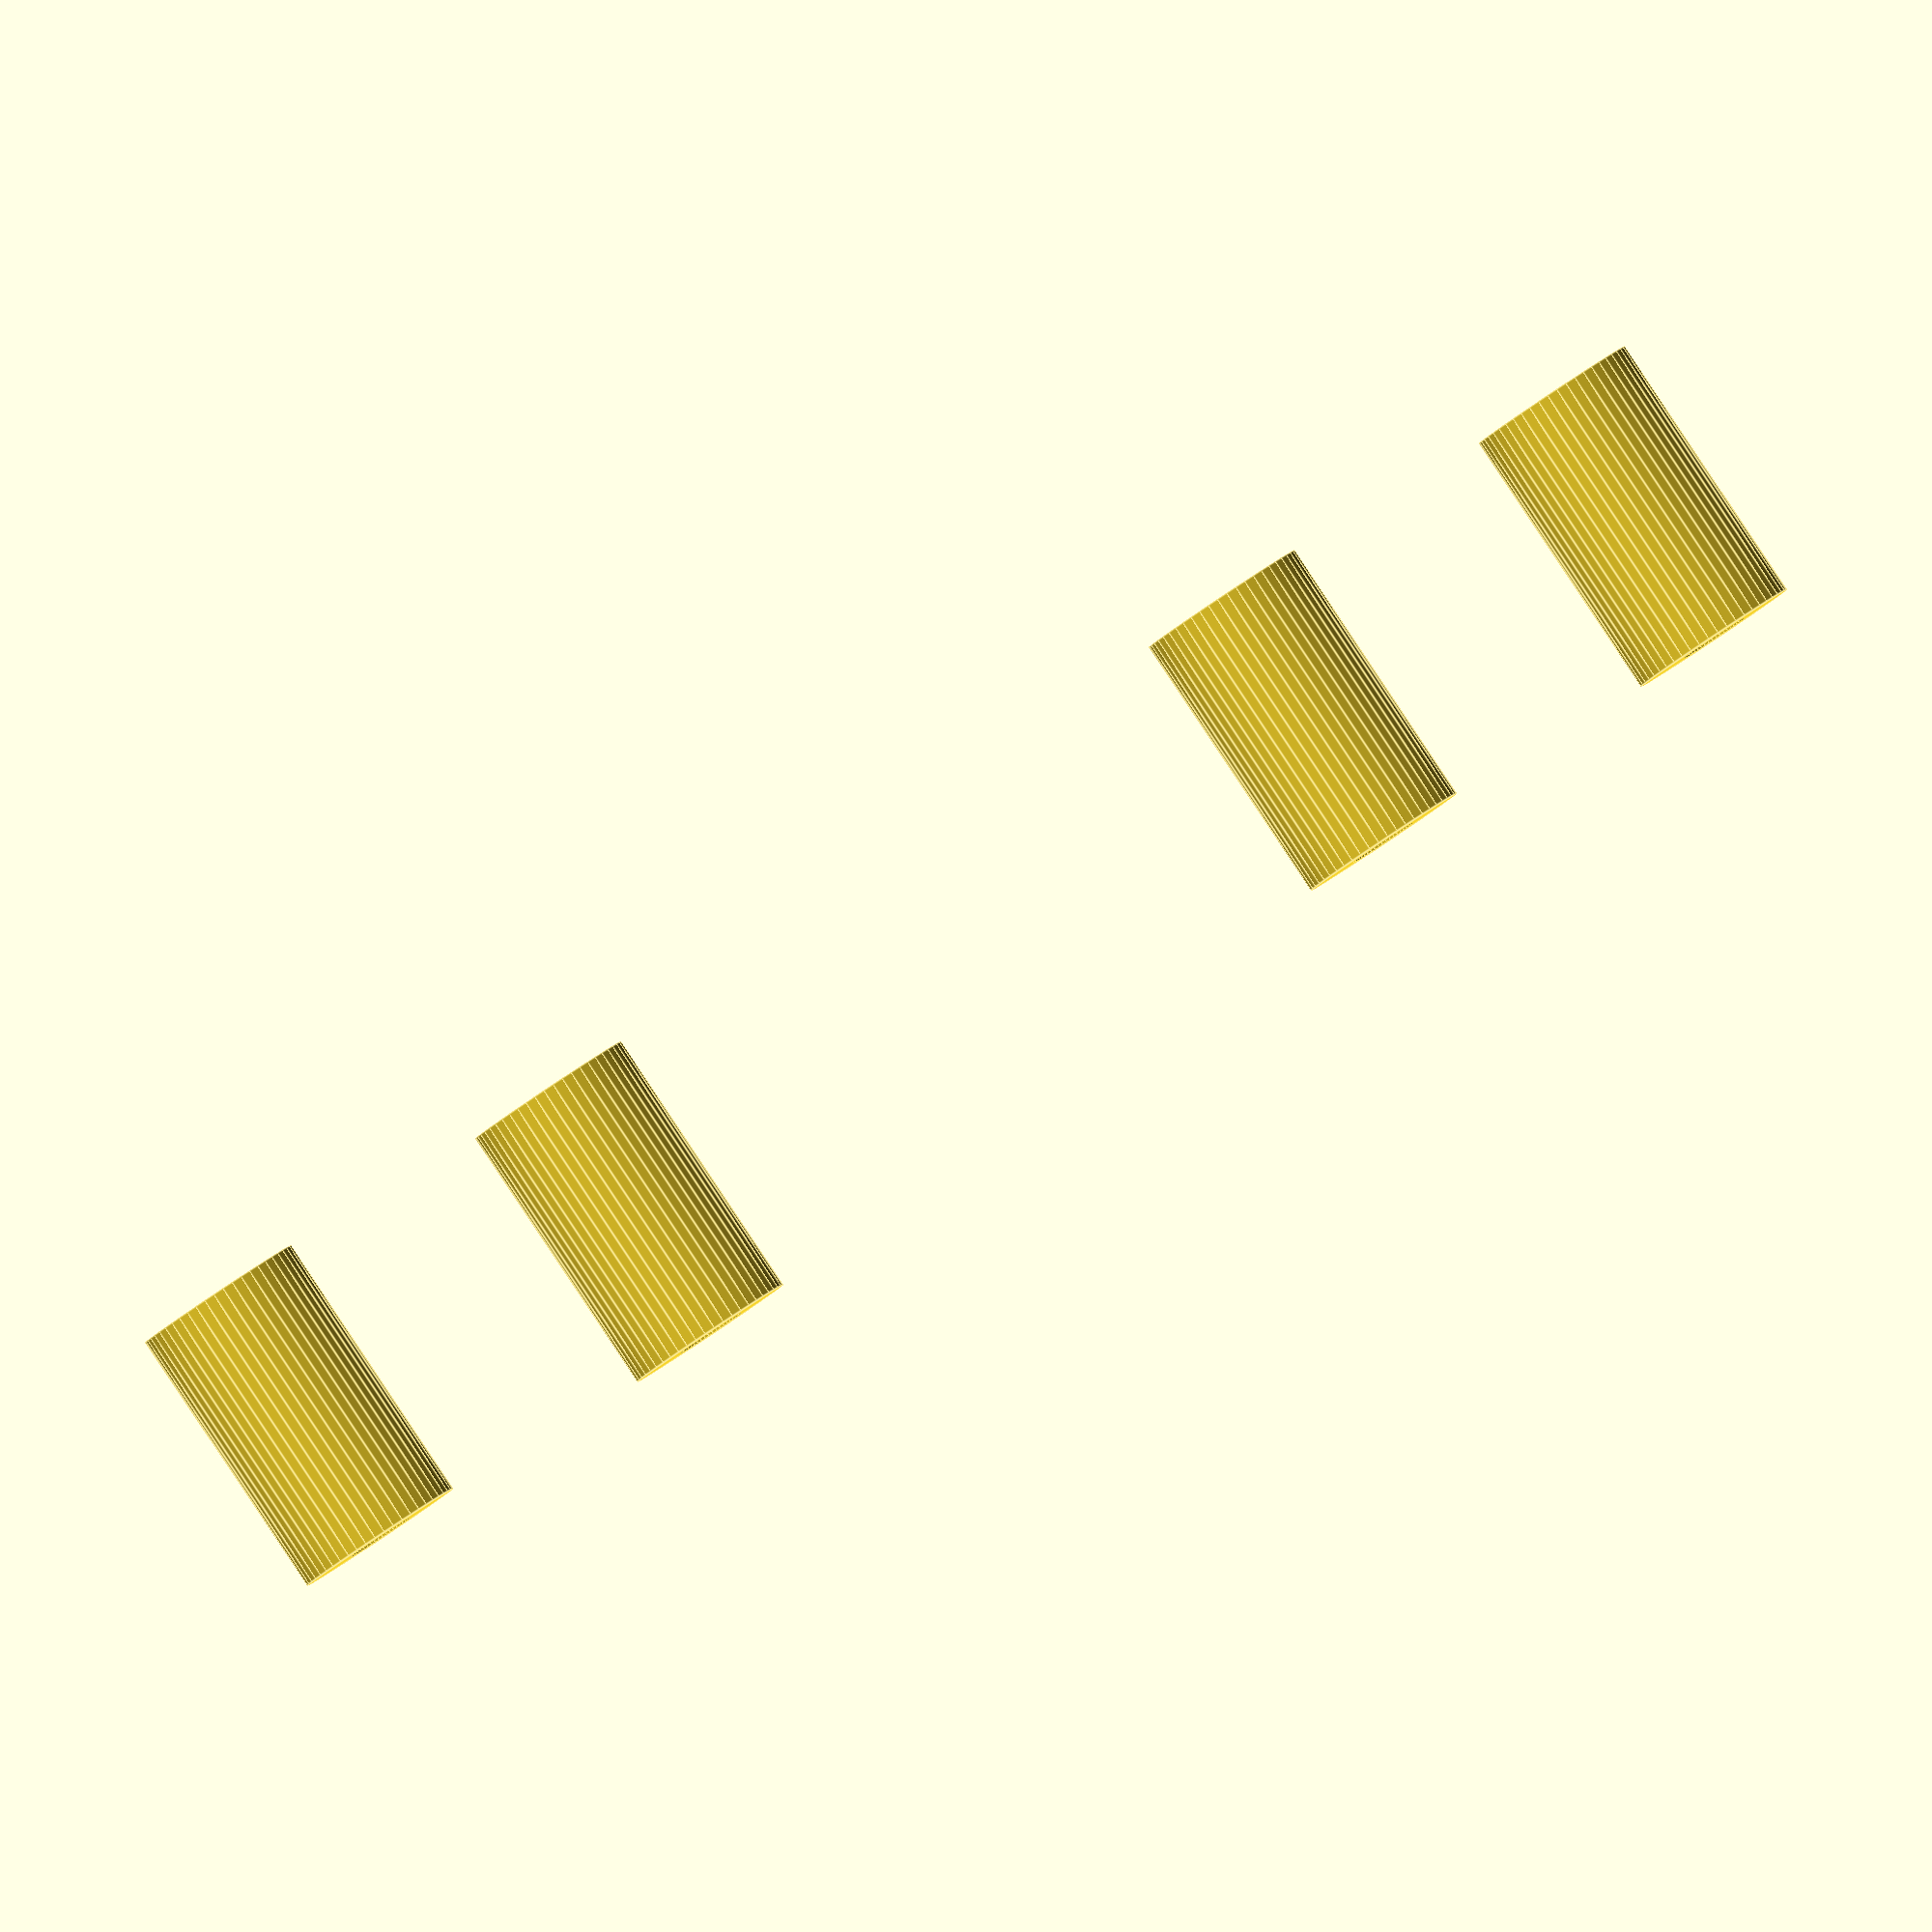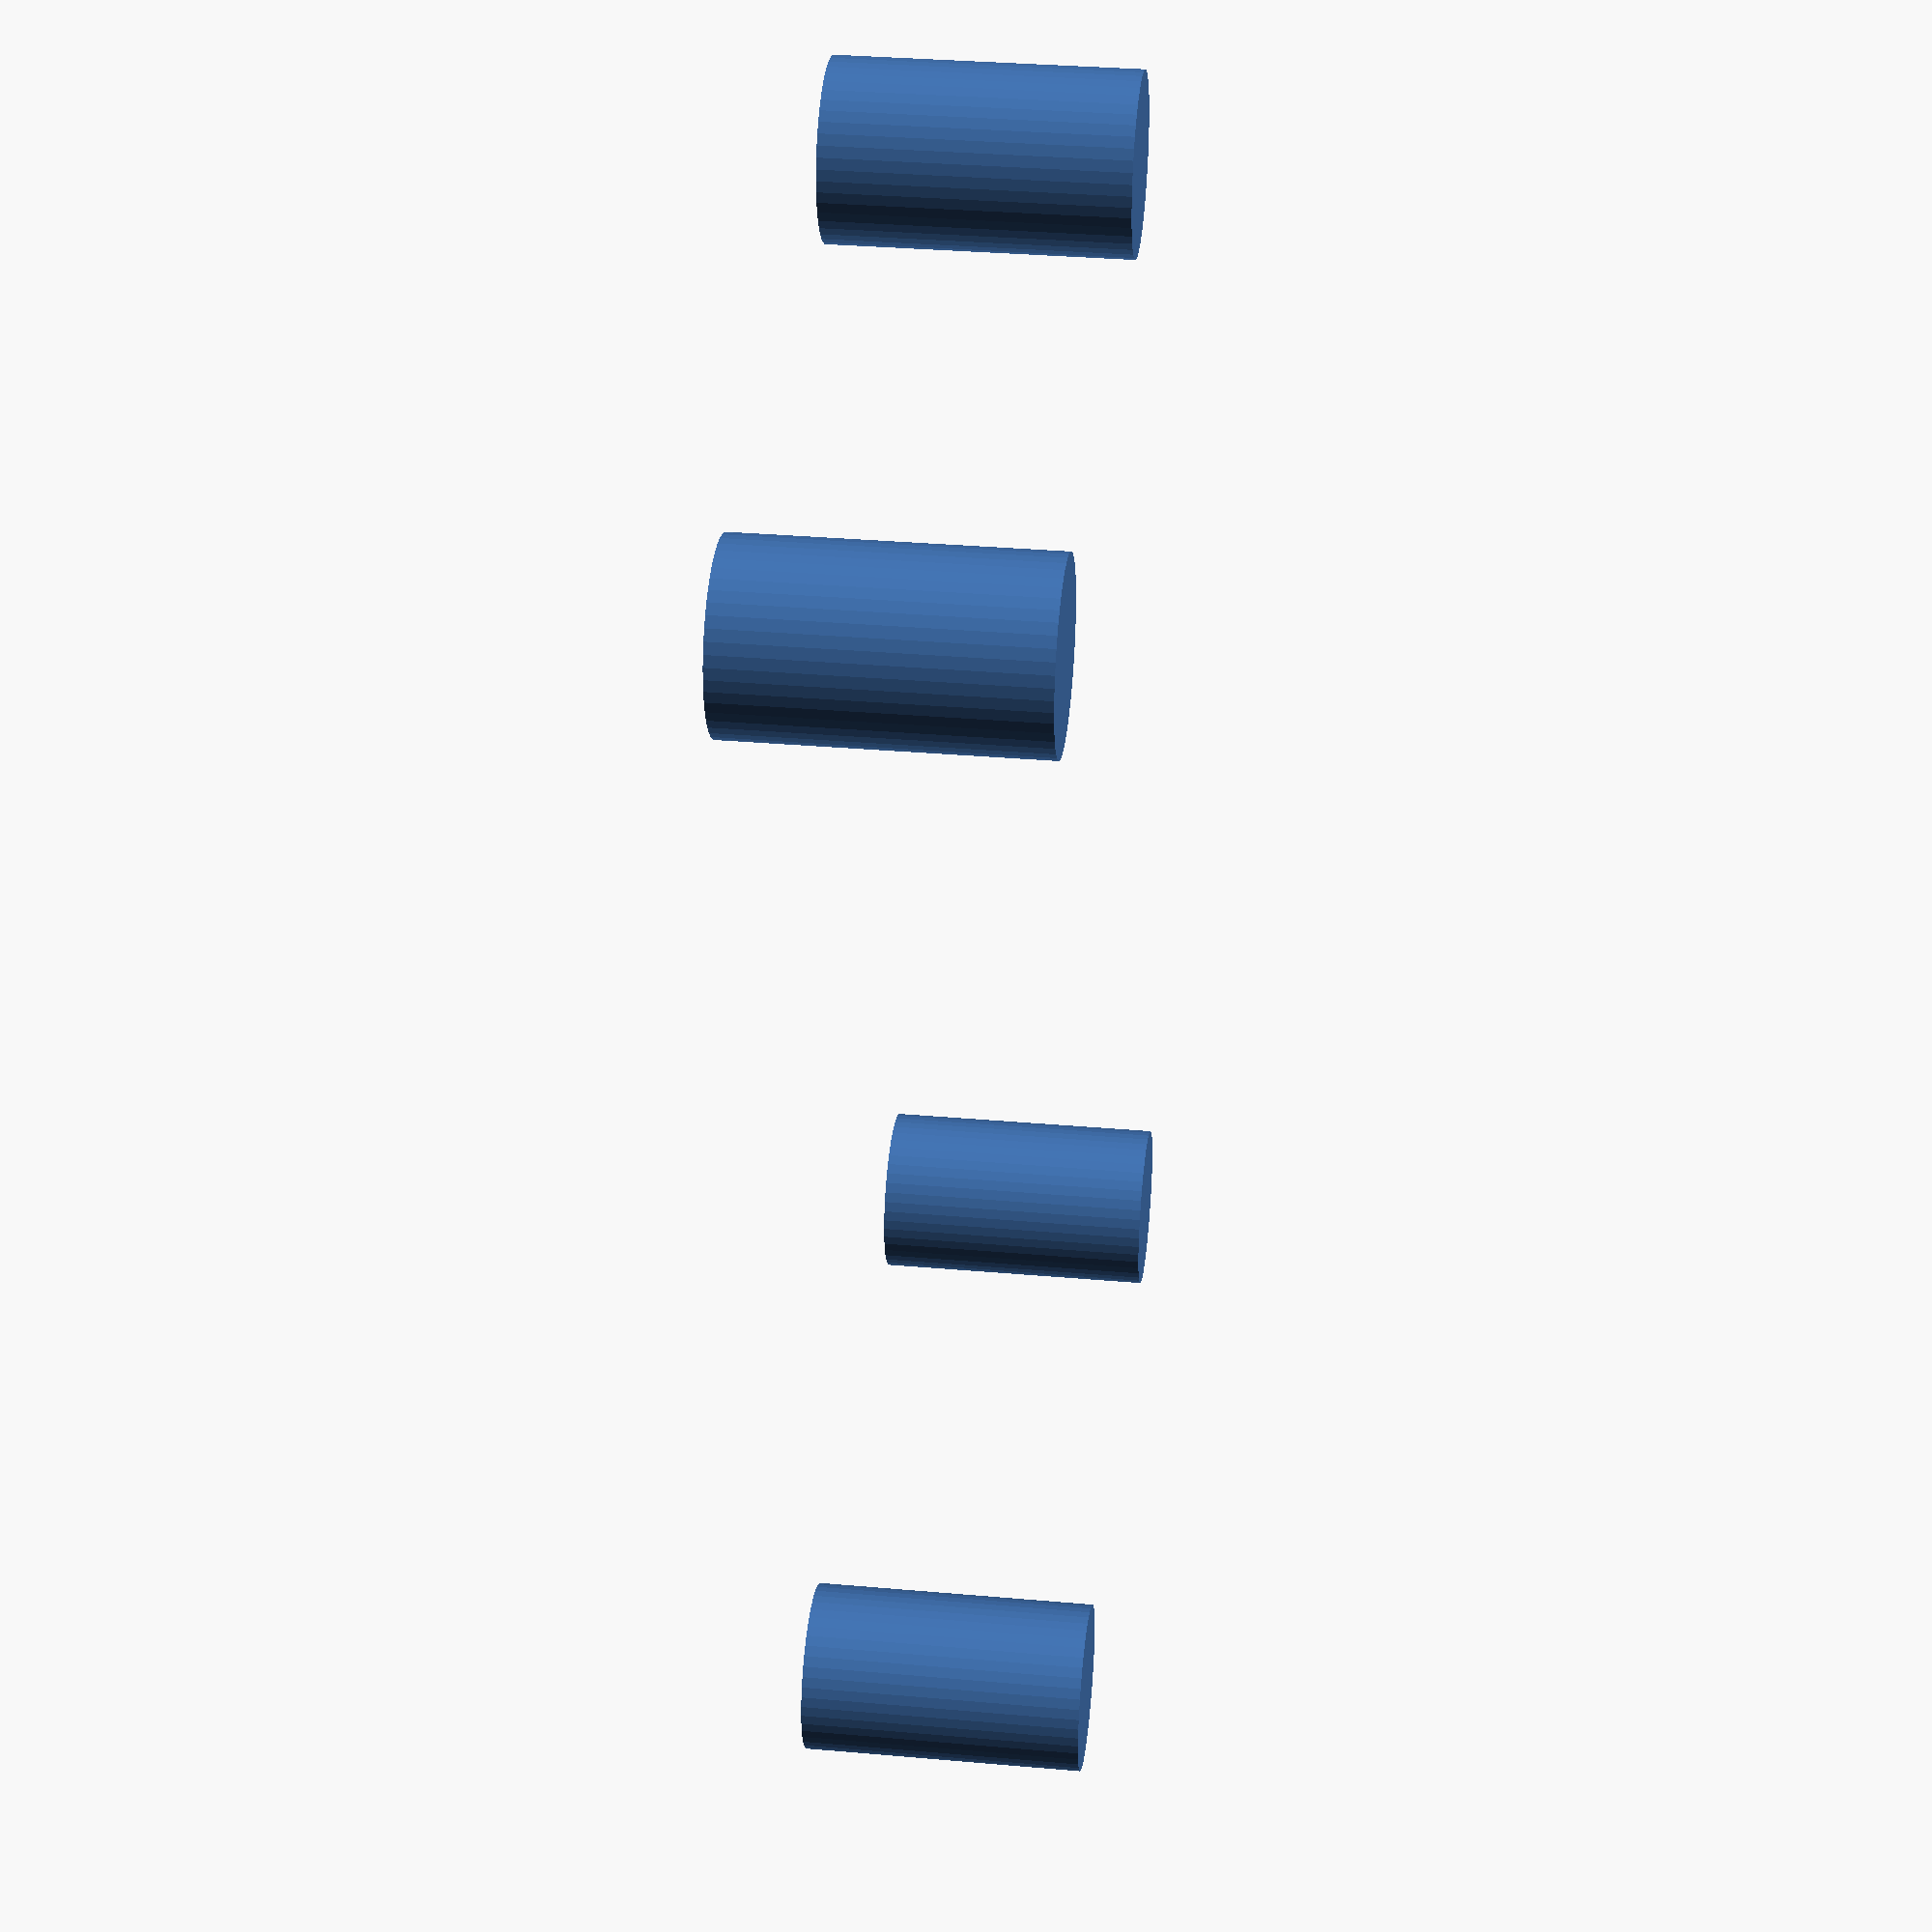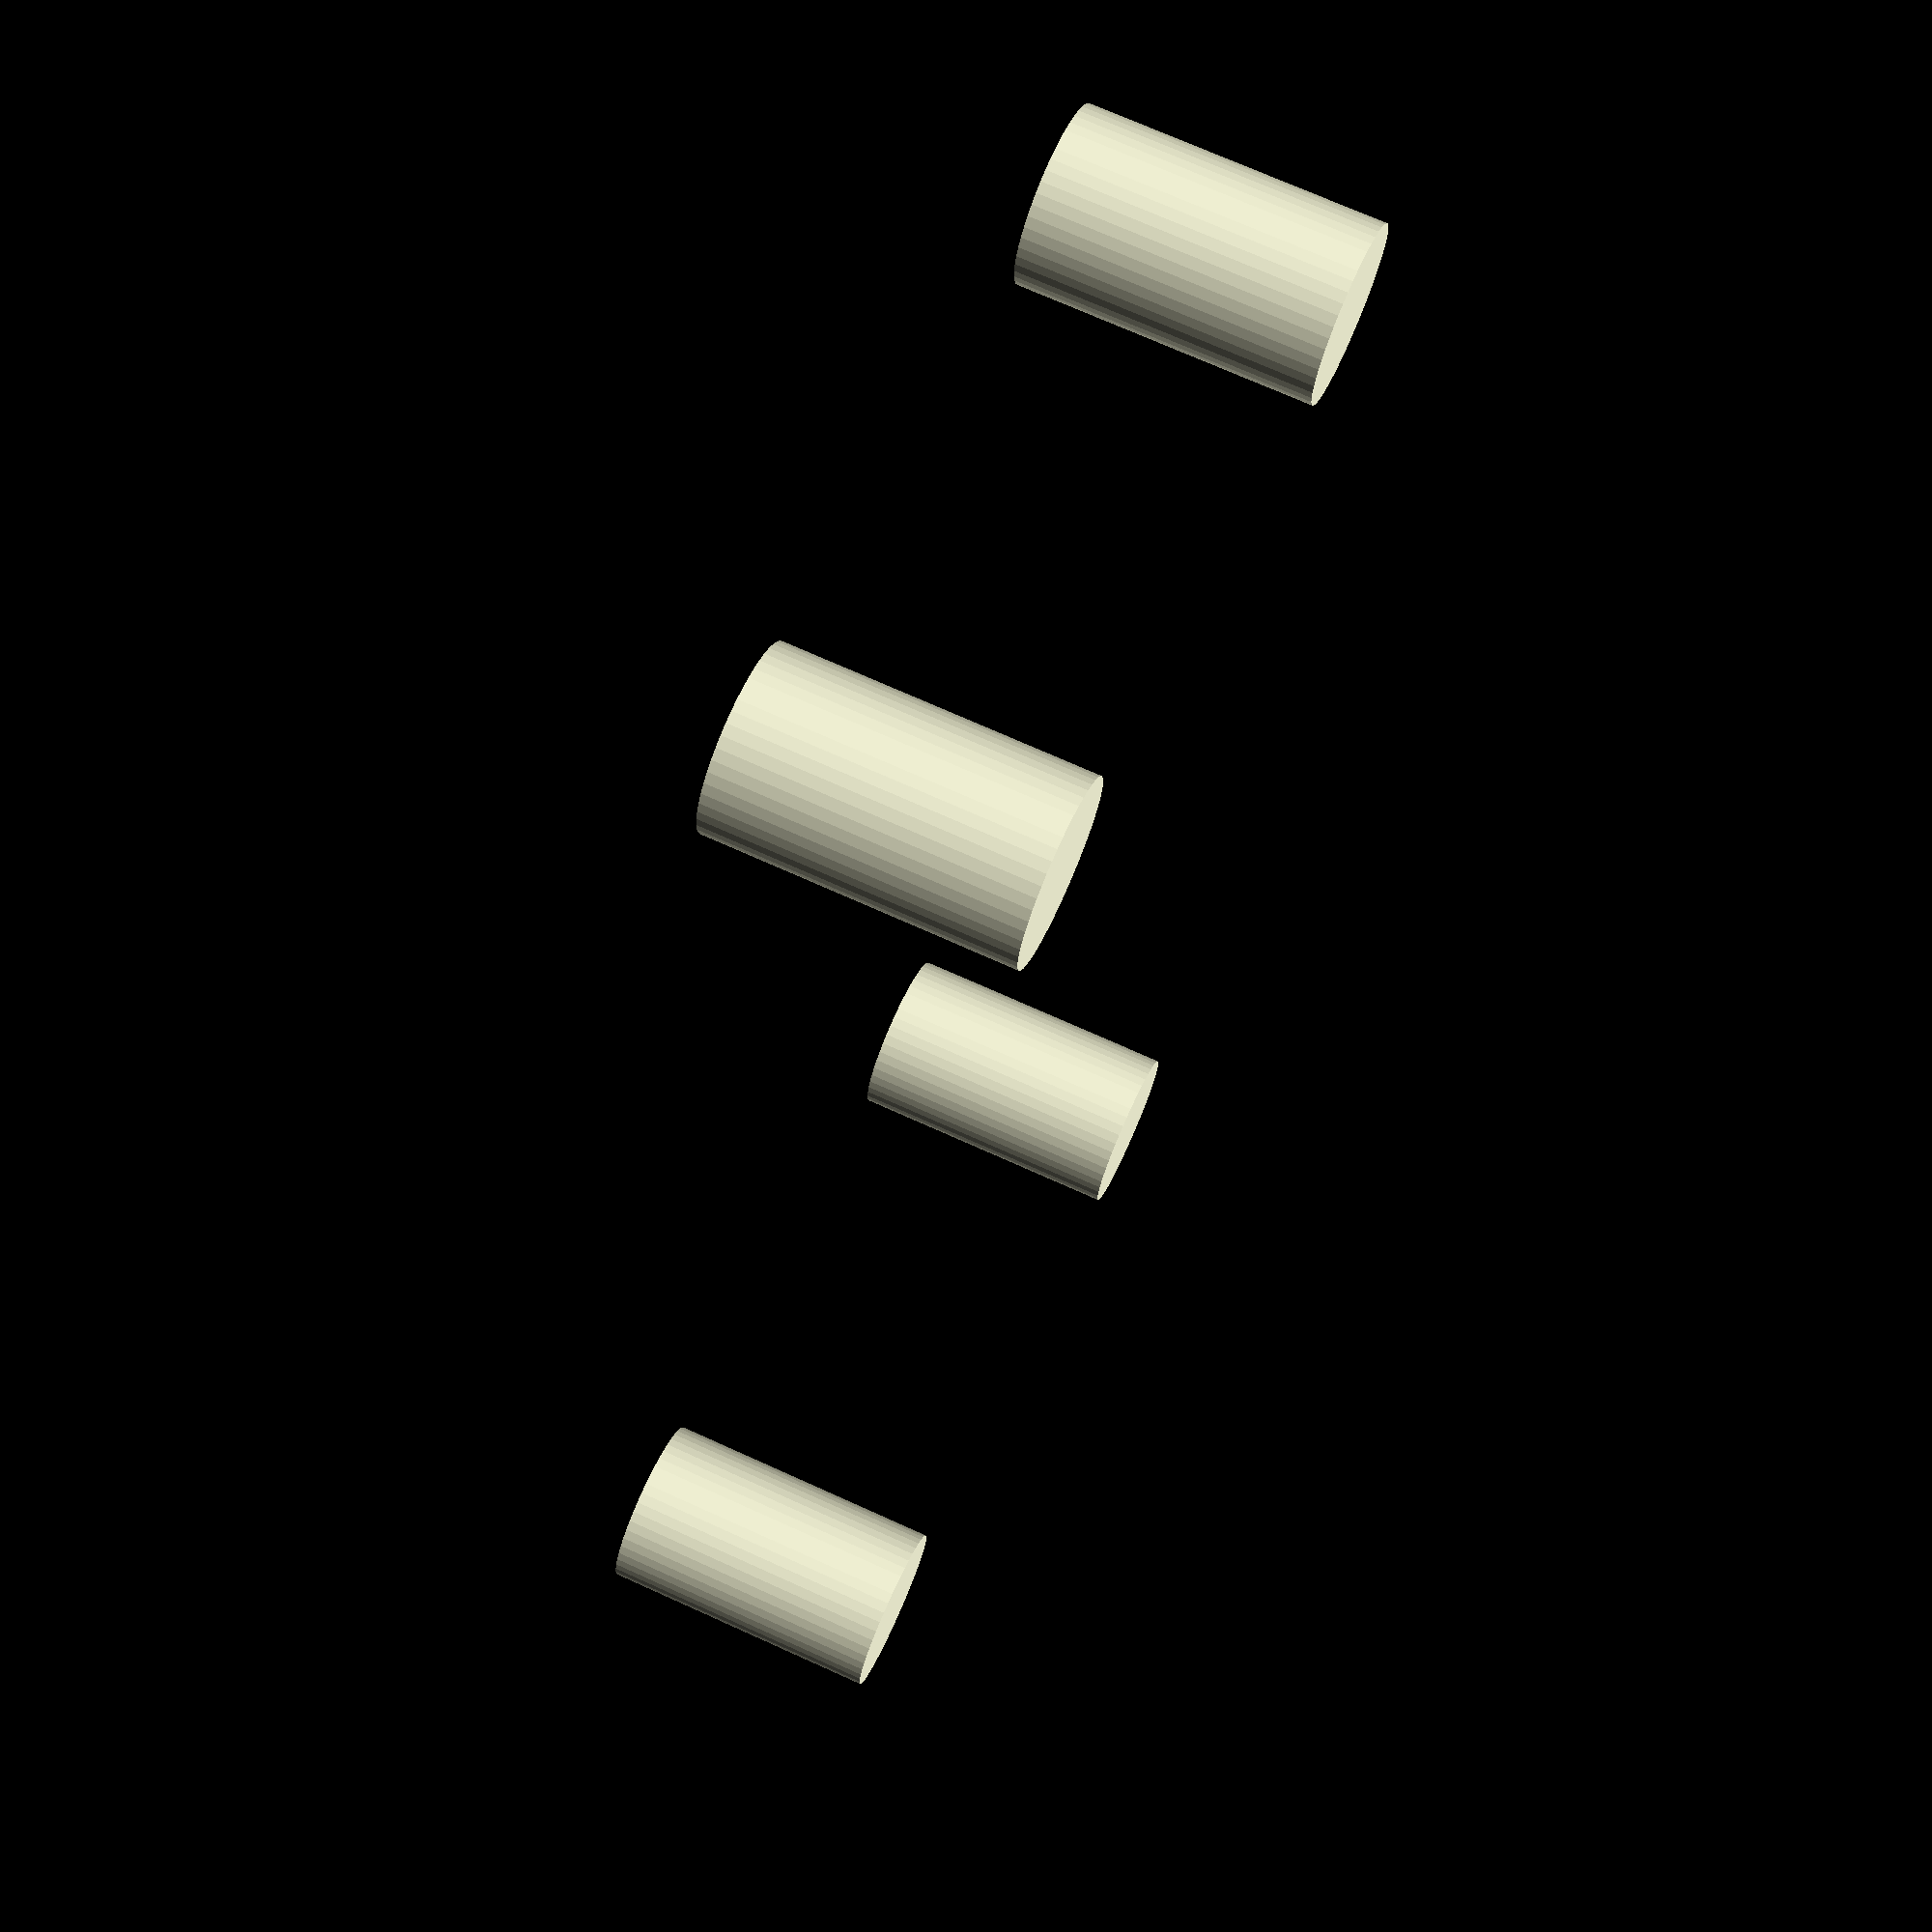
<openscad>
// Standoff Generator Module
//
// Author: Steven Nemetz
//
// Current version: https://github.com/snemetz/OpenSCAD-Modules/tree/master/standoffs
// Customizable: http://www.thingiverse.com/thing:1528494
/*
	REVISION HISTORY
	v0.2 Added Array-Same generation
	v0.1 Added hollow style
	Initial code refactored from :
		eriqjo's Standoff Customizer v1.0
			http://www.thingiverse.com/thing:351092
		and Kevin Osborn's Snap in PCB Standoff
*/
// TODO: Future Feature Ideas
//	flanges: top and/or bottom
//	flange styles:
//	bottom styles: support all top styles - rotate 180 and translate top
//	Look at adding features from http://www.thingiverse.com/thing:79944
//		or original http://www.thingiverse.com/thing:44894
//	threads for male & female

//CUSTOMIZER VARIABLES

//Type of standoff(s) to generate
Generate = 2; // [1:Single, 2:Array-Same, 3:Array-Samples]
/* [Body] */
//Choose shape of the main body
Shape = 1; // [1:Round, 2:Square, 3:Hex]
//Select height of the main body,  mm
BaseHeight = 10; // [0:50]
//Select diameter of the main body, mm
BaseDia = 6; // [0:30]
/* [Top] */
//Choose style of the top section
Style = 4; // [1:Male, 2:Snap-In, 3:Flat, 4:Female, 5:Hollow]
//Select height of the top, mm
TopHeight = 5; // [2:20]
//Select diameter of the top, mm
TopDia = 2.5; // [1:25]
/* [Array Settings] */
//For array: Space between standoffs, X mm
X_Offset = 51; // [2:30]
//For array: Space between standoffs, Y mm
Y_Offset = 23; // [2:30]
//For Array-Same
Columns = 2;
//For Array-Same
Rows = 2;

//CUSTOMIZER VARIABLES END

/* [Hidden] */
// For sample array
Shapes = [1:3]; // All valid shapes
Styles = [1:5]; // All valid styles

RndFrags = 50; // number of facet fragments for round shapes
// Parameters: style, height, diameter, Thread_Height
module standoffTop(style, baseHeight, topHeight, diameter) {
	radius = diameter/2;
	if (style == 1) { //male
		translate([0,0, baseHeight + topHeight/2 - 0.1])
			cylinder(topHeight + 0.1, r = radius, $fn = RndFrags, center = true);
	} else if (style == 2) { // snapin
		// FIX: large top height - this is above base
		notchW = radius/1.5;//width of the flexy notch in terms of peg radius
		translate([0,0, baseHeight - 0.1]) // -2 needs to be a calc
			difference() {
				union() {
					// top standoff
					cylinder(r= radius,h = topHeight+1, $fn = RndFrags); //master peg
					// underside slant - relief for overhang
					translate([0,0,topHeight])
						cylinder(r1=radius,r2= radius+.5, h =1, $fn = RndFrags);
					// top slant - insertion cone
					translate([0,0,topHeight+1])
						cylinder(r1=radius+.5,r2= radius-.25, h =1, $fn = RndFrags);
					} //union
				// Internal cylinder cutout
				cylinder(r= radius-.5, h = topHeight+3, $fn = RndFrags);
				//notch for insertion flex
				translate([-(diameter+2)/2,-notchW/2,-0.1])
					cube([diameter+2,notchW,topHeight+2.2]);
			} //difference
	} else if (style == 3) { // flat - No top
	} else if (style == 4) { // female
		translate([0,0, baseHeight - topHeight/2 + 0.1])
			cylinder(topHeight + 0.1, r = radius, $fn = RndFrags, center = true);
	} else if (style == 5) { // hollow
		translate([0,0, baseHeight/2])
			cylinder(baseHeight + 0.1, r = radius, $fn = RndFrags, center = true);
	}
};
// Parameters: shape, height, diameter
module standoffBase(shape, height, diameter) {
	radius = diameter/2;
	if (shape == 1) { // round
		translate([0, 0, height/2])
			cylinder(height, r = radius, center = true, $fn = RndFrags);
	} else if (shape == 2) { // square
		translate([0,0, height/2])
			cube([diameter, diameter, height], center = true);
	} else if (shape == 3) { // hex
		cylinder(h = height, r = radius, center = false, $fn = 6);
	}
};
// Parameters: shape, style, Body_Diameter, Body_Height, Thread_Height, Thread_Dia
module standoff(shape, baseHeight, baseDiameter, style, topHeight, topDiameter) {
	if (style == 1 || style == 2) { // male or snap-in
		union() {
			standoffBase(shape, baseHeight, baseDiameter);
			standoffTop(style, baseHeight, topHeight, topDiameter);
		}
	} else if (style == 4 || style == 5) { // female or hollow
		difference() {
			standoffBase(shape, baseHeight, baseDiameter);
			standoffTop(style, baseHeight, topHeight, topDiameter);
		}
	} else if (style==3) { // flat - no top
		standoffBase(shape, baseHeight, baseDiameter);
	}
};

function range2vector(r) = [ for (i=r) i];

//
ShapesV = range2vector(Shapes);
StylesV = range2vector(Styles);
if (Generate == 1) { // single
	standoff(Shape,BaseHeight,BaseDia,Style,TopHeight,TopDia);
} else if (Generate == 2) { // array all same
	translate([-(X_Offset * (Rows+1))/2, -(Y_Offset * (Columns+1))/2, 0])
		union(){
			for (j = [1 : Rows]){
				translate([0,j * Y_Offset,0])
					for( i = [1 : Columns]){
						translate([i * X_Offset,0,0])
							standoff(Shape,BaseHeight,BaseDia,Style,TopHeight,TopDia);
					} // for
			} // for
		}; // union
} else if (Generate == 3) { // array Samples
	translate([-(X_Offset * (len(StylesV)+1))/2, -(Y_Offset * (len(ShapesV)+1))/2, 0])
		union(){
			for (shape = Shapes) {     // Rows of styles = row of a shape
				translate([0,shape * Y_Offset,0])
					for( style = Styles) {   // Columns of shapes = column of a style
						translate([style * X_Offset,0,0])
							standoff(shape, BaseHeight, BaseDia, style, TopHeight, TopDia);
					} // for
			} // for
		}; // union
};

// END
</openscad>
<views>
elev=91.7 azim=323.9 roll=213.7 proj=o view=edges
elev=147.5 azim=284.2 roll=83.0 proj=p view=solid
elev=288.0 azim=255.1 roll=114.3 proj=p view=solid
</views>
